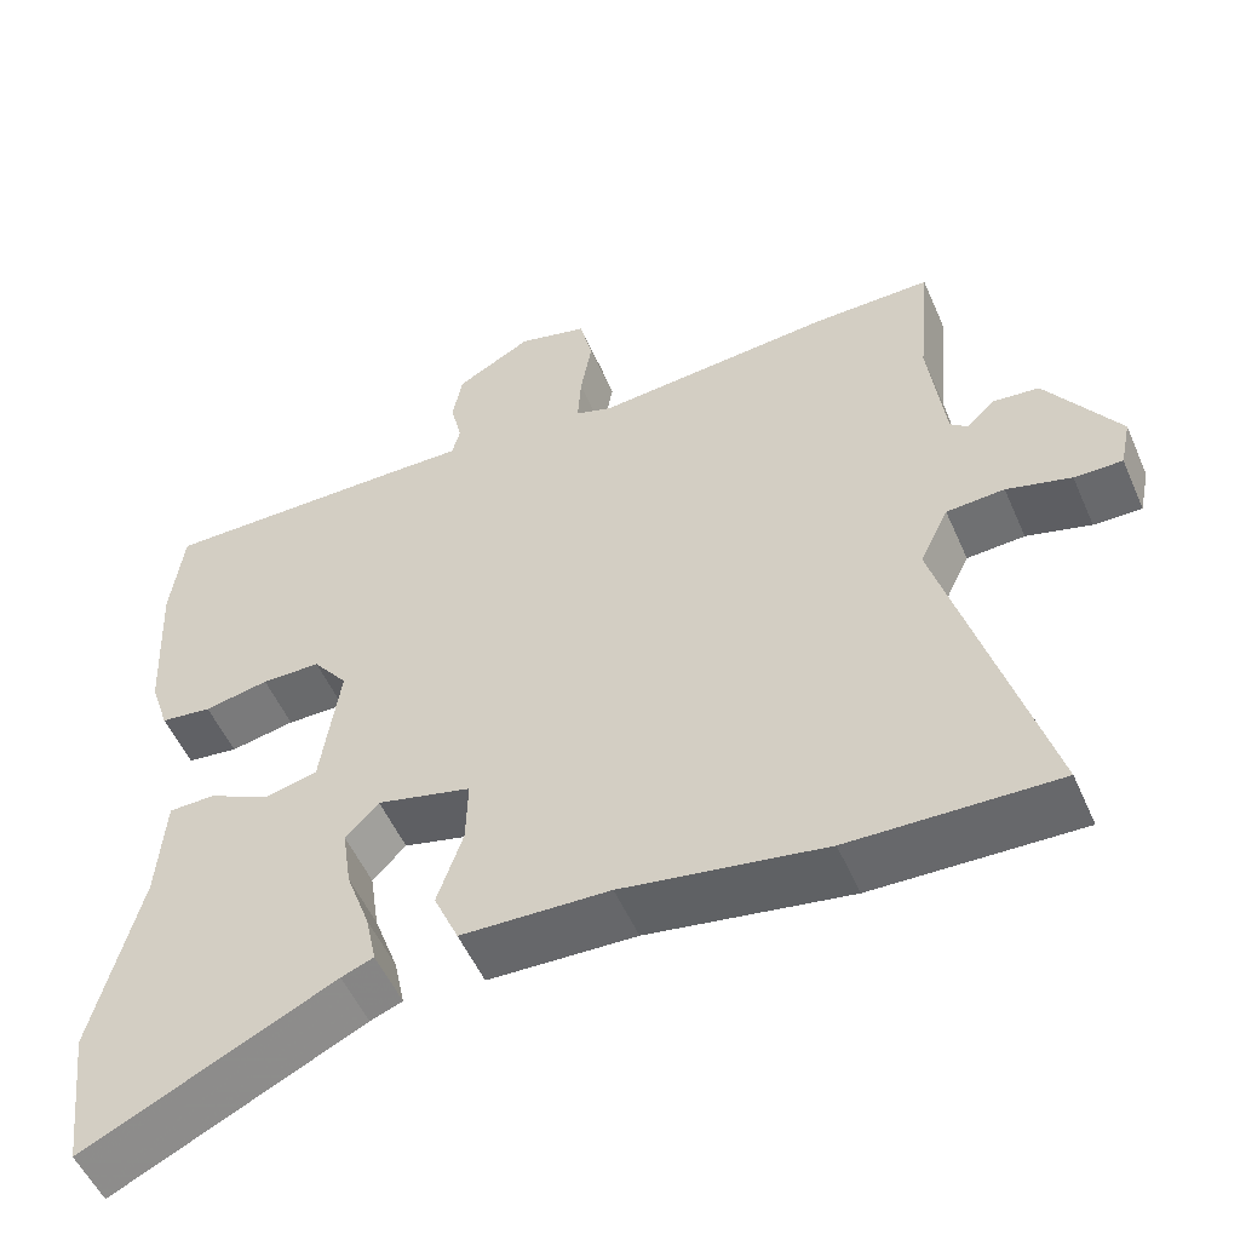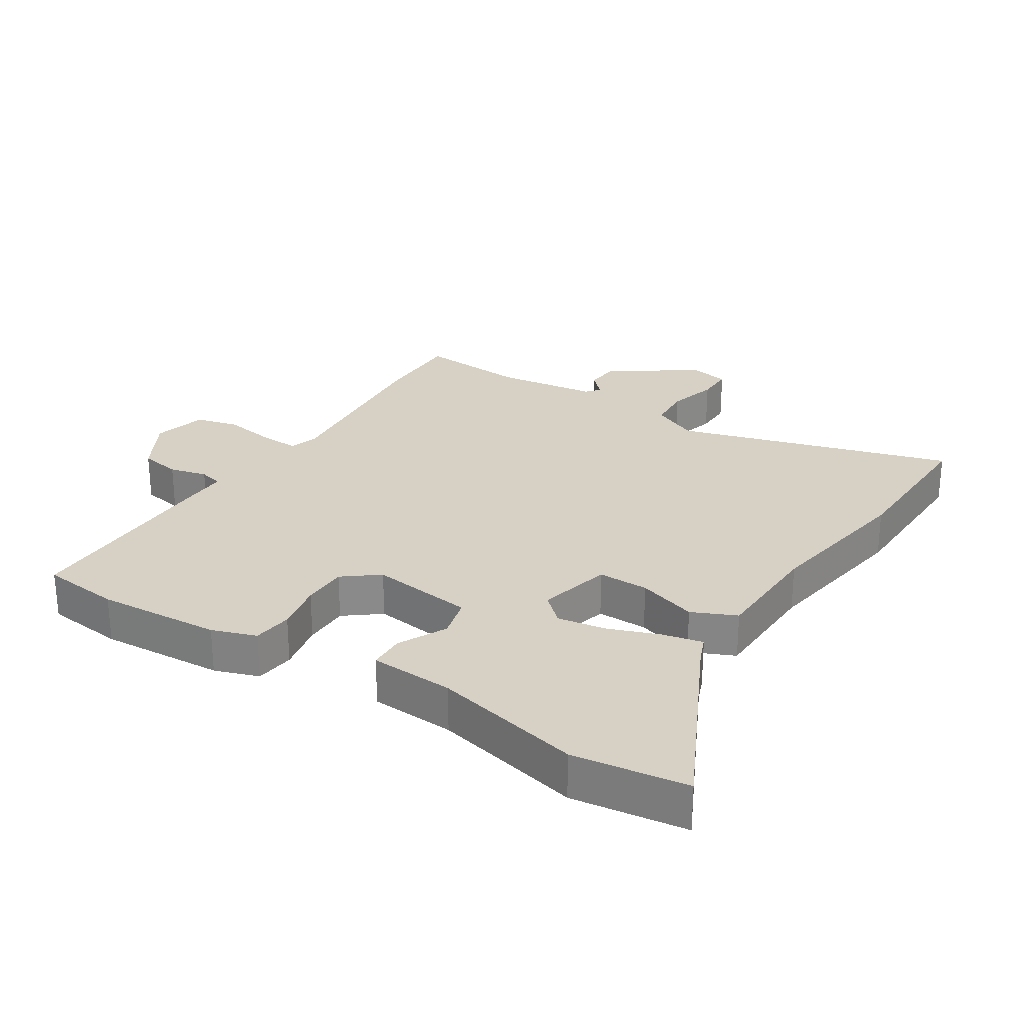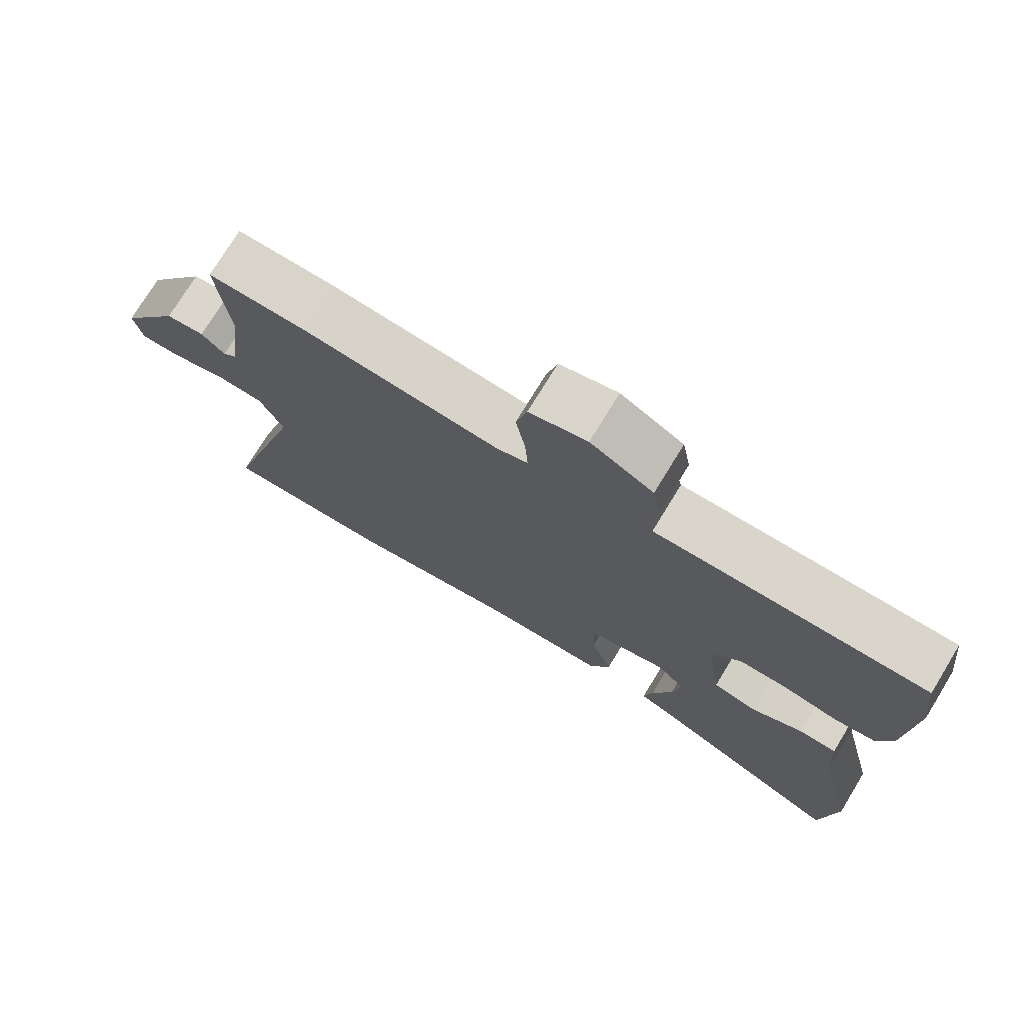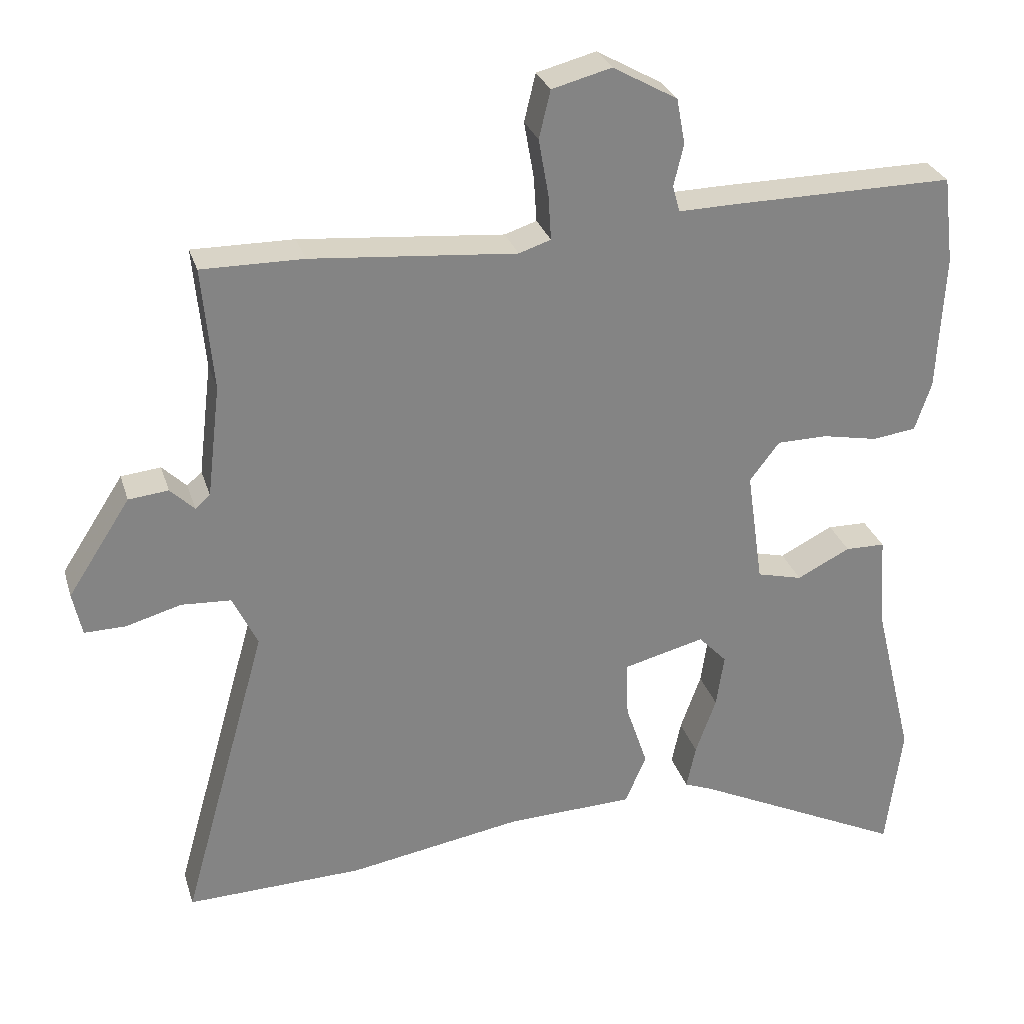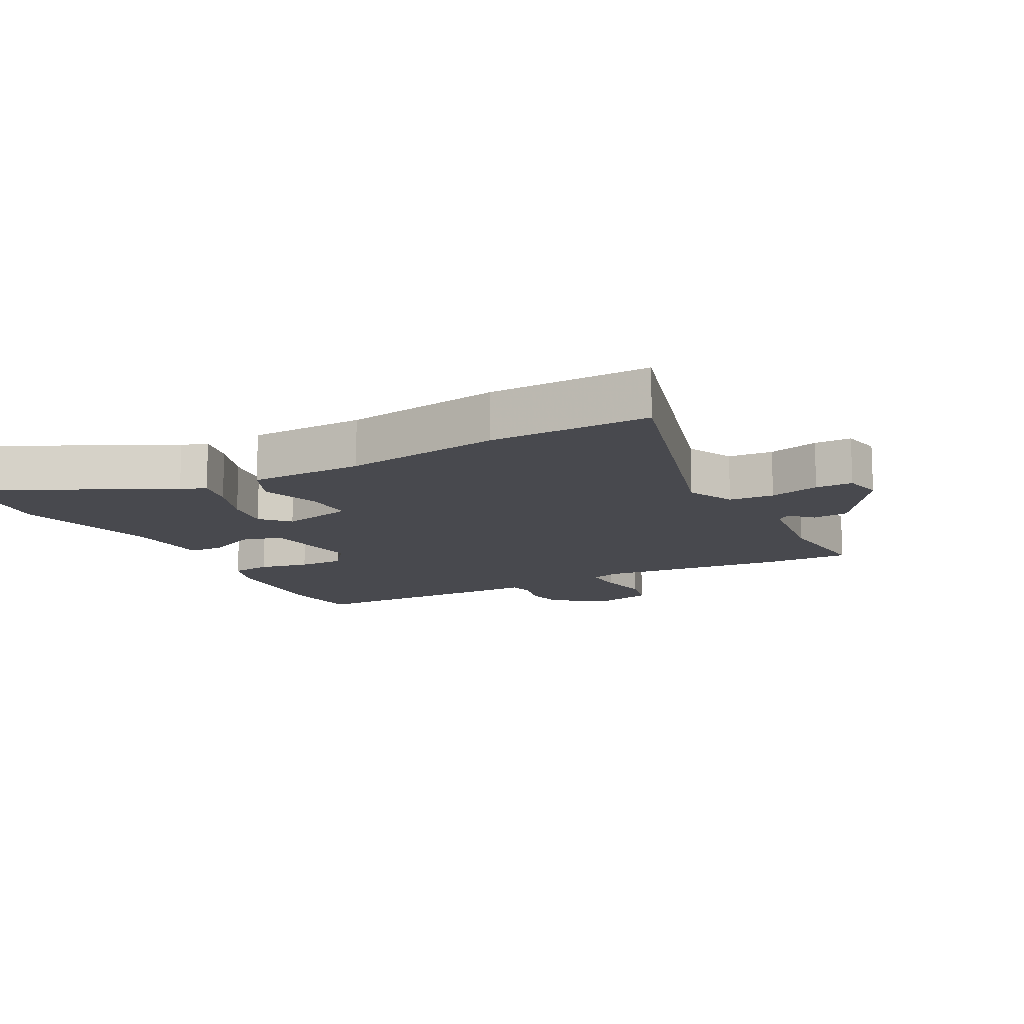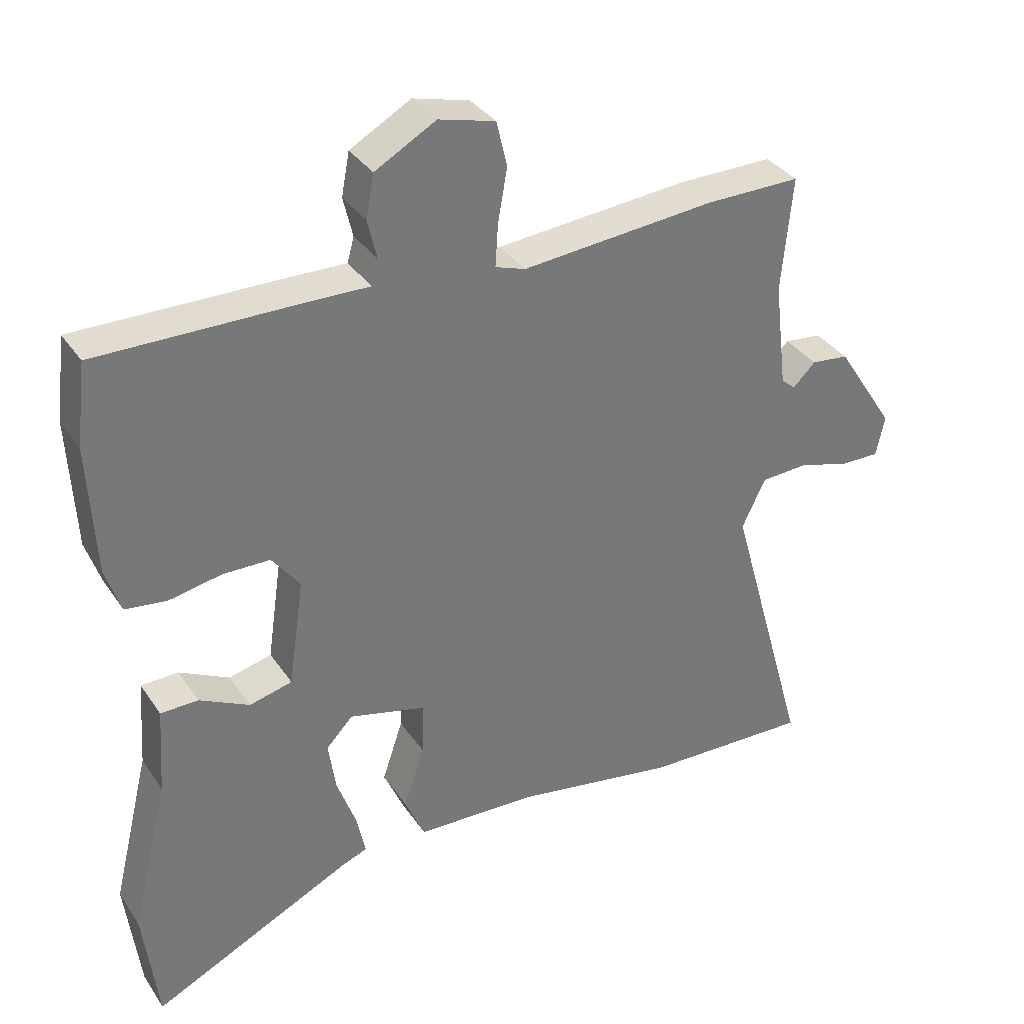
<metadata>
{"format":"obj","ext":"obj","renderer":"f3d","projection":"perspective","resolution":1024,"background":"white","views":[{"elev":-53.3,"azim":-156.6,"up":"+Z"},{"elev":26.8,"azim":121.9,"up":"+Y"},{"elev":74.7,"azim":31.4,"up":"+Z"},{"elev":28.5,"azim":-15.7,"up":"+Z"},{"elev":-12.7,"azim":-152.8,"up":"+Y"},{"elev":34.6,"azim":150.8,"up":"+Z"}]}
</metadata>
<code>
v 0.51 0.07 -0.42
v 0.488 0.07 -0.598
v 0.187 0.07 -0.453
v 0.148 0.07 -0.438
v 0.161 0.07 -0.376
v 0.19 0.07 -0.295
v 0.201 0.07 -0.22
v 0.161 0.07 -0.178
v 0.047 0.07 -0.207
v 0.049 0.07 -0.286
v 0.08 0.07 -0.378
v 0.05 0.07 -0.447
v -0.129 0.07 -0.454
v -0.374 0.07 -0.496
v -0.623 0.07 -0.504
v -0.502 0.07 -0.072
v -0.537 0.07 0.001
v -0.607 0.07 0.005
v -0.685 0.07 -0.017
v -0.743 0.07 -0.018
v -0.756 0.07 0.043
v -0.668 0.07 0.179
v -0.612 0.07 0.185
v -0.578 0.07 0.152
v -0.557 0.07 0.17
v -0.538 0.07 0.329
v -0.554 0.07 0.5
v -0.411 0.07 0.499
v -0.122 0.07 0.474
v -0.077 0.07 0.489
v -0.081 0.07 0.552
v -0.095 0.07 0.632
v -0.079 0.07 0.699
v 0.005 0.07 0.721
v 0.096 0.07 0.67
v 0.108 0.07 0.606
v 0.094 0.07 0.547
v 0.104 0.07 0.51
v 0.189 0.07 0.512
v 0.498 0.07 0.515
v 0.513 0.07 0.392
v 0.503 0.07 0.199
v 0.48 0.07 0.13
v 0.418 0.07 0.122
v 0.34 0.07 0.137
v 0.269 0.07 0.136
v 0.227 0.07 0.081
v 0.25 0.07 -0.08
v 0.314 0.07 -0.096
v 0.389 0.07 -0.058
v 0.445 0.07 -0.059
v 0.454 0.07 -0.19
v 0.51 0 -0.42
v 0.488 0 -0.598
v 0.187 0 -0.453
v 0.148 0 -0.438
v 0.161 0 -0.376
v 0.19 0 -0.295
v 0.201 0 -0.22
v 0.161 0 -0.178
v 0.047 0 -0.207
v 0.049 0 -0.286
v 0.08 0 -0.378
v 0.05 0 -0.447
v -0.129 0 -0.454
v -0.374 0 -0.496
v -0.623 0 -0.504
v -0.502 0 -0.072
v -0.537 0 0.001
v -0.607 0 0.005
v -0.685 0 -0.017
v -0.743 0 -0.018
v -0.756 0 0.043
v -0.668 0 0.179
v -0.612 0 0.185
v -0.578 0 0.152
v -0.557 0 0.17
v -0.538 0 0.329
v -0.554 0 0.5
v -0.411 0 0.499
v -0.122 0 0.474
v -0.077 0 0.489
v -0.081 0 0.552
v -0.095 0 0.632
v -0.079 0 0.699
v 0.005 0 0.721
v 0.096 0 0.67
v 0.108 0 0.606
v 0.094 0 0.547
v 0.104 0 0.51
v 0.189 0 0.512
v 0.498 0 0.515
v 0.513 0 0.392
v 0.503 0 0.199
v 0.48 0 0.13
v 0.418 0 0.122
v 0.34 0 0.137
v 0.269 0 0.136
v 0.227 0 0.081
v 0.25 0 -0.08
v 0.314 0 -0.096
v 0.389 0 -0.058
v 0.445 0 -0.059
v 0.454 0 -0.19
f 49 50 51 52
f 1 2 3
f 52 1 3
f 49 52 3
f 48 49 3
f 47 48 3
f 43 44 45
f 42 43 45
f 41 42 45
f 40 41 45
f 39 40 45
f 38 39 45
f 38 45 46
f 35 36 37
f 34 35 37
f 33 34 37
f 32 33 37
f 31 32 37
f 30 31 37 38
f 38 46 47
f 30 38 47
f 29 30 47
f 28 29 47
f 27 28 47
f 26 27 47
f 22 23 24
f 21 22 24
f 20 21 24
f 19 20 24
f 18 19 24
f 17 18 24 25
f 25 26 47
f 17 25 47
f 16 17 47
f 15 16 47
f 14 15 47
f 13 14 47
f 10 11 12 13
f 3 4 5 6
f 3 6 7
f 47 3 7
f 9 10 13
f 9 13 47
f 8 9 47
f 7 8 47
f 104 103 102 101
f 55 54 53
f 55 53 104
f 55 104 101
f 55 101 100
f 55 100 99
f 97 96 95
f 97 95 94
f 97 94 93
f 97 93 92
f 97 92 91
f 97 91 90
f 98 97 90
f 89 88 87
f 89 87 86
f 89 86 85
f 89 85 84
f 89 84 83
f 90 89 83 82
f 99 98 90
f 99 90 82
f 99 82 81
f 99 81 80
f 99 80 79
f 99 79 78
f 76 75 74
f 76 74 73
f 76 73 72
f 76 72 71
f 76 71 70
f 77 76 70 69
f 99 78 77
f 99 77 69
f 99 69 68
f 99 68 67
f 99 67 66
f 99 66 65
f 65 64 63 62
f 58 57 56 55
f 59 58 55
f 59 55 99
f 65 62 61
f 99 65 61
f 99 61 60
f 99 60 59
f 1 53 54 2
f 2 54 55 3
f 3 55 56 4
f 4 56 57 5
f 5 57 58 6
f 6 58 59 7
f 7 59 60 8
f 8 60 61 9
f 9 61 62 10
f 10 62 63 11
f 11 63 64 12
f 12 64 65 13
f 13 65 66 14
f 14 66 67 15
f 15 67 68 16
f 16 68 69 17
f 17 69 70 18
f 18 70 71 19
f 19 71 72 20
f 20 72 73 21
f 21 73 74 22
f 22 74 75 23
f 23 75 76 24
f 24 76 77 25
f 25 77 78 26
f 26 78 79 27
f 27 79 80 28
f 28 80 81 29
f 29 81 82 30
f 30 82 83 31
f 31 83 84 32
f 32 84 85 33
f 33 85 86 34
f 34 86 87 35
f 35 87 88 36
f 36 88 89 37
f 37 89 90 38
f 38 90 91 39
f 39 91 92 40
f 40 92 93 41
f 41 93 94 42
f 42 94 95 43
f 43 95 96 44
f 44 96 97 45
f 45 97 98 46
f 46 98 99 47
f 47 99 100 48
f 48 100 101 49
f 49 101 102 50
f 50 102 103 51
f 51 103 104 52
f 52 104 53 1

</code>
